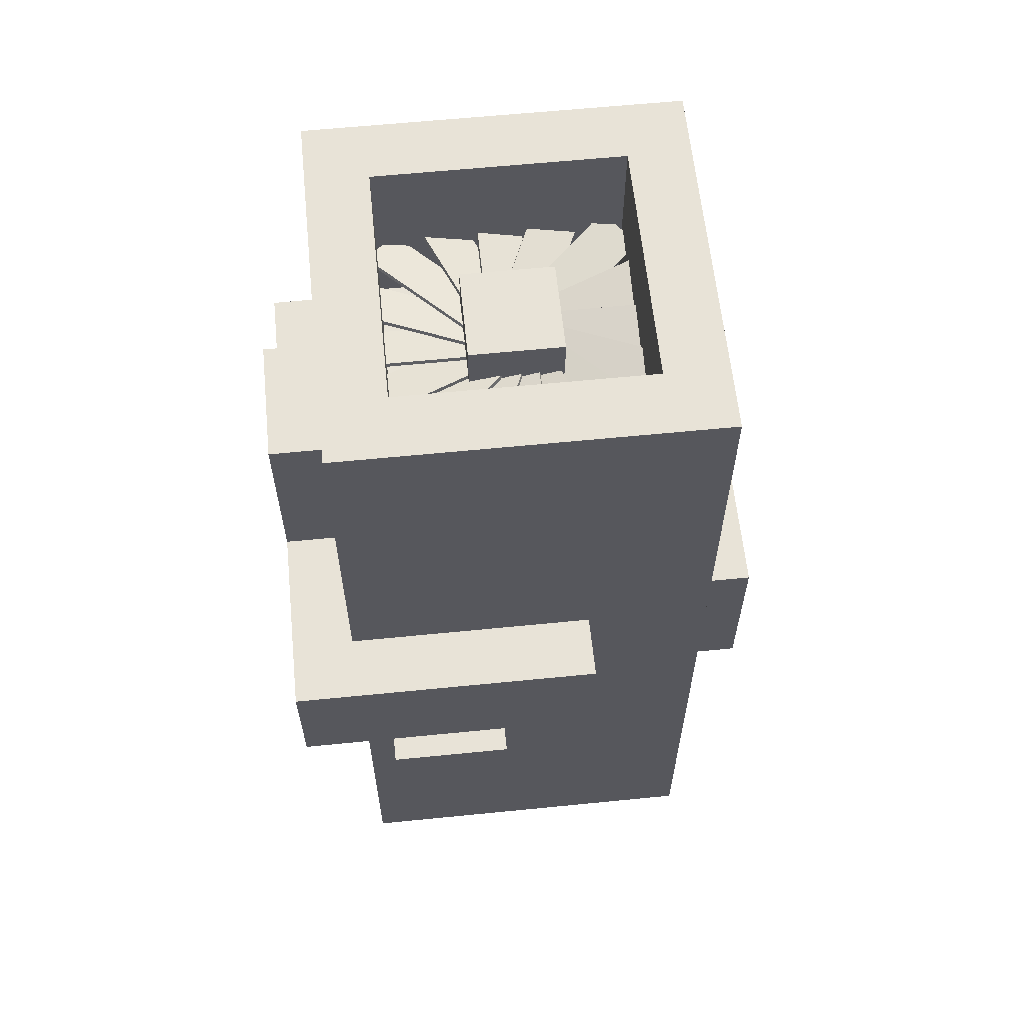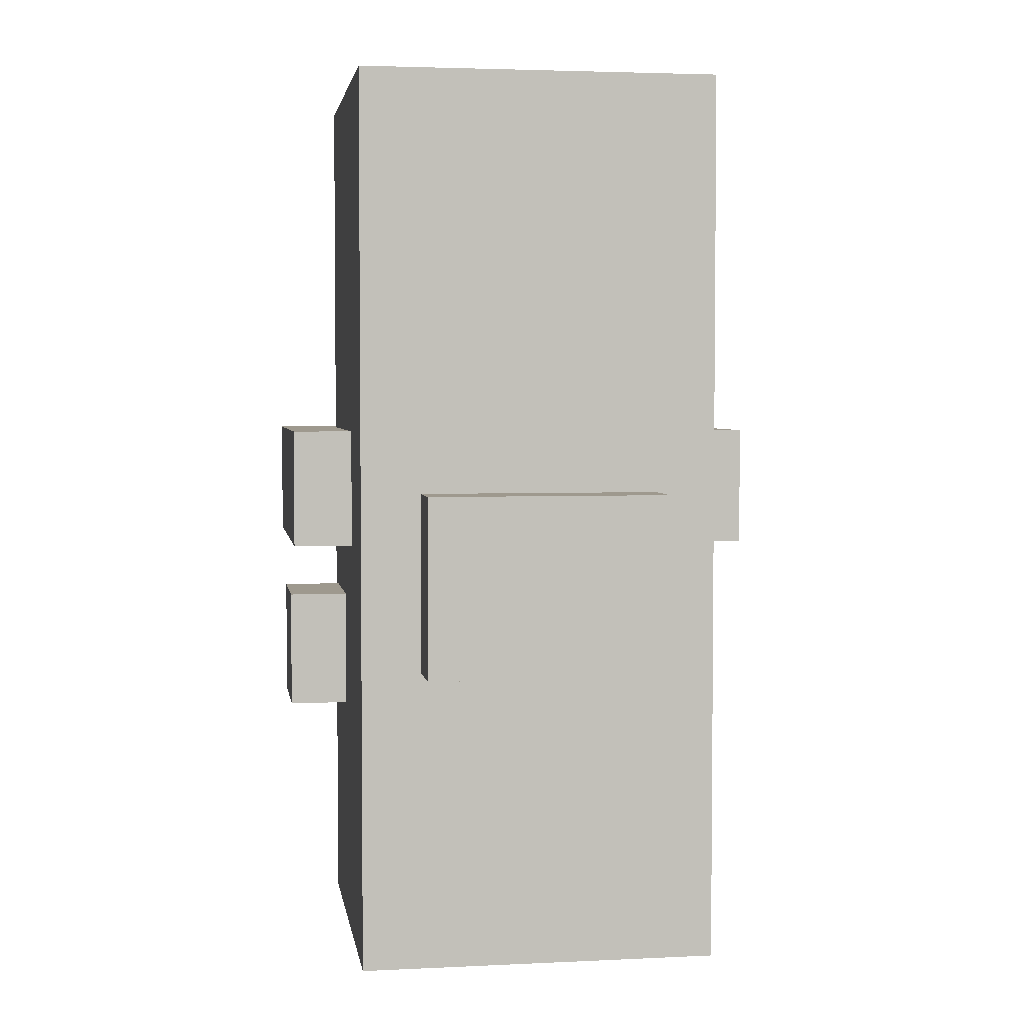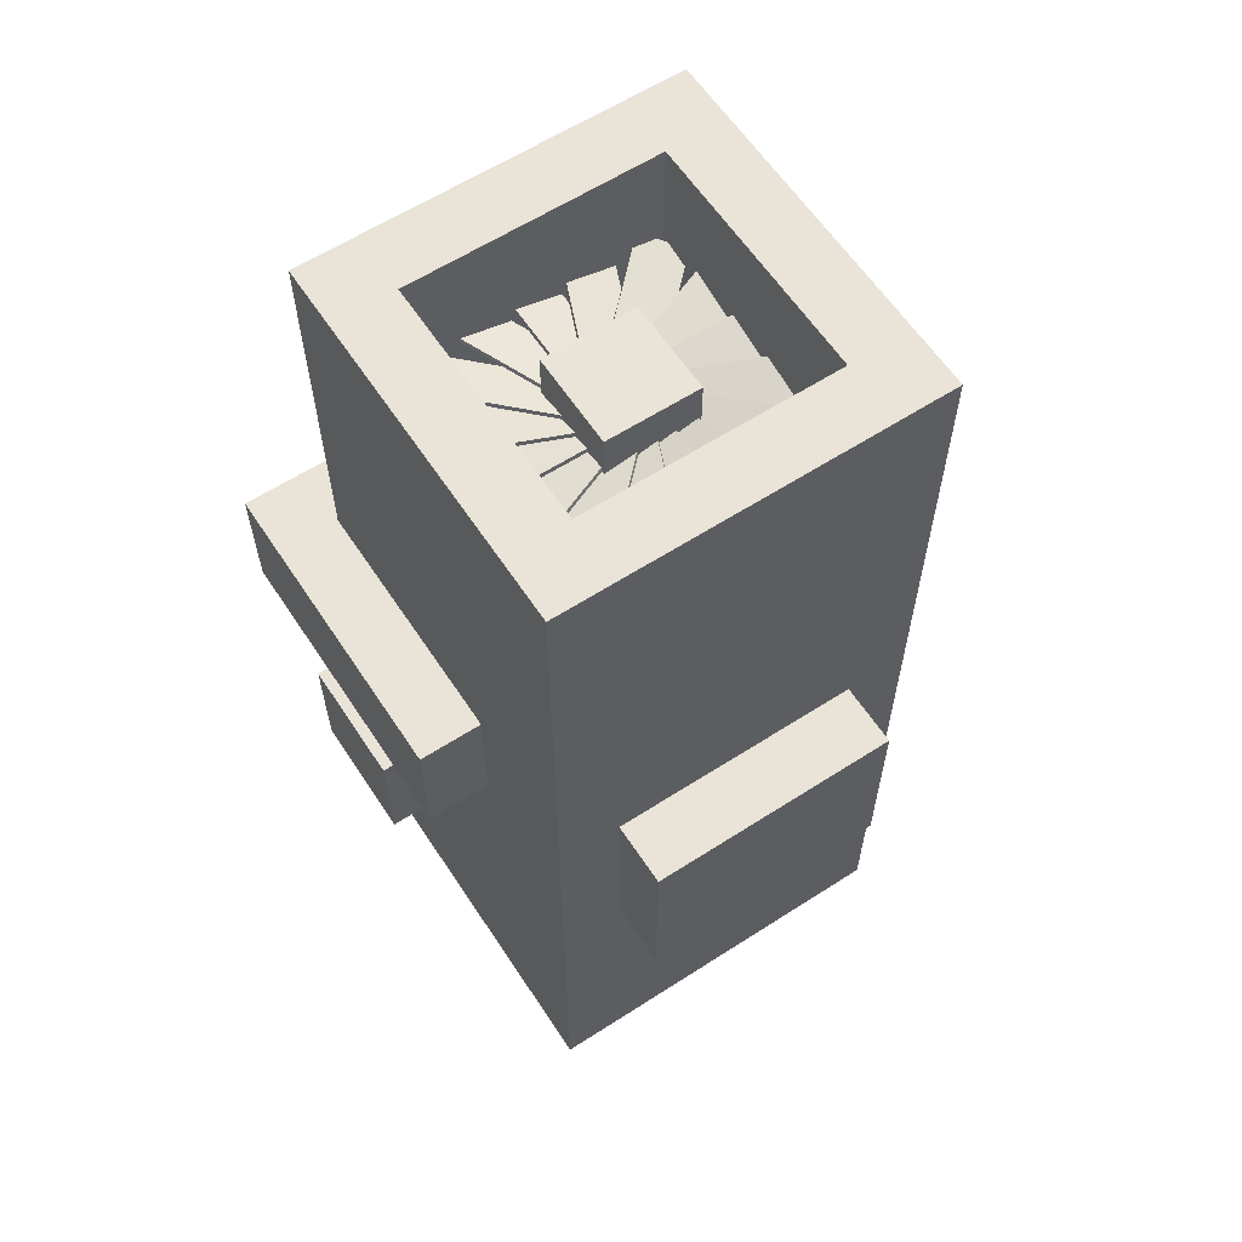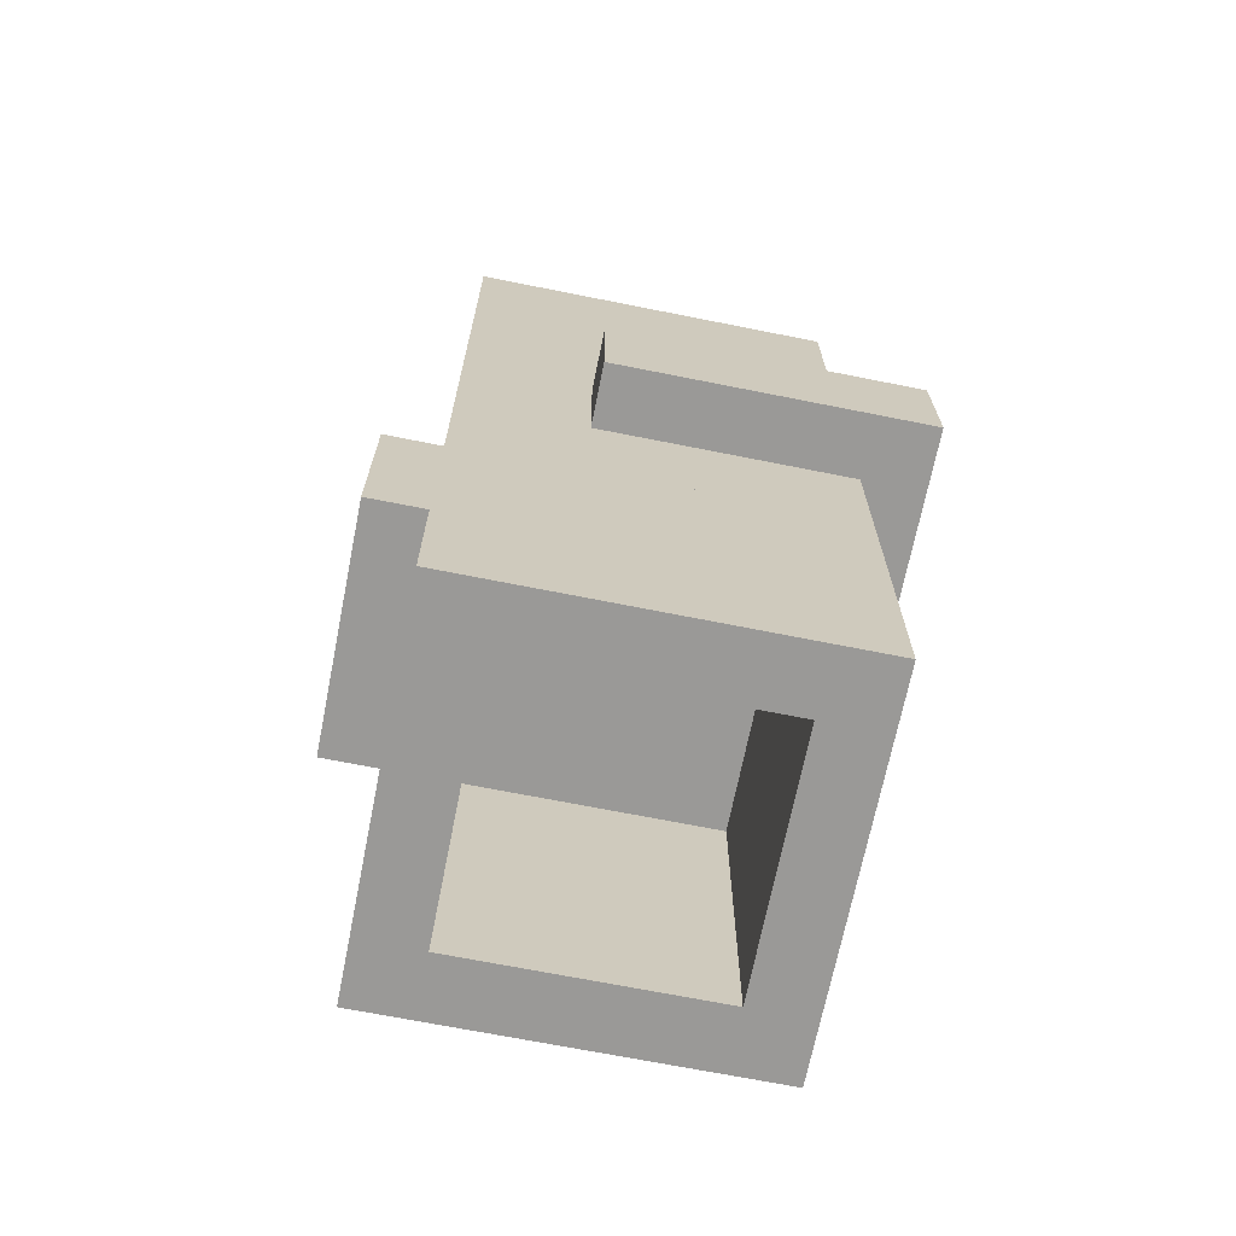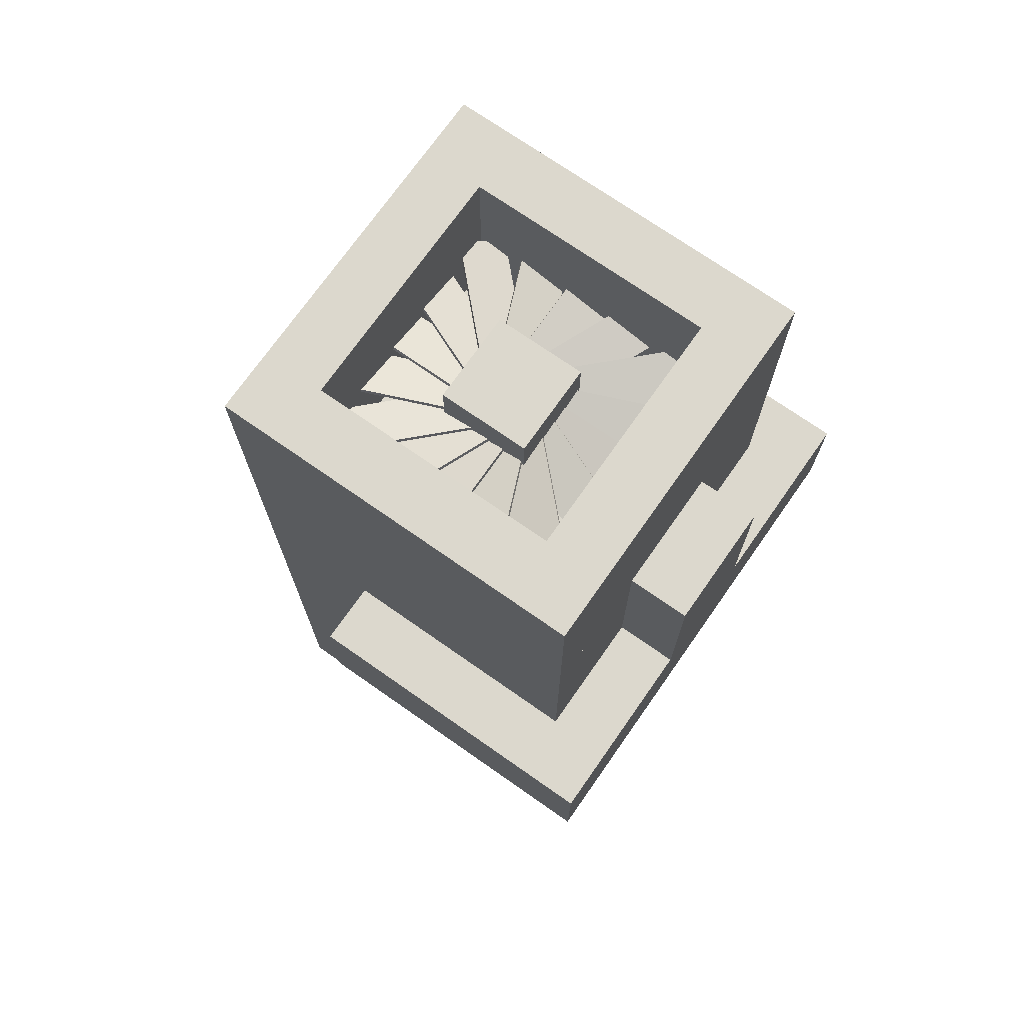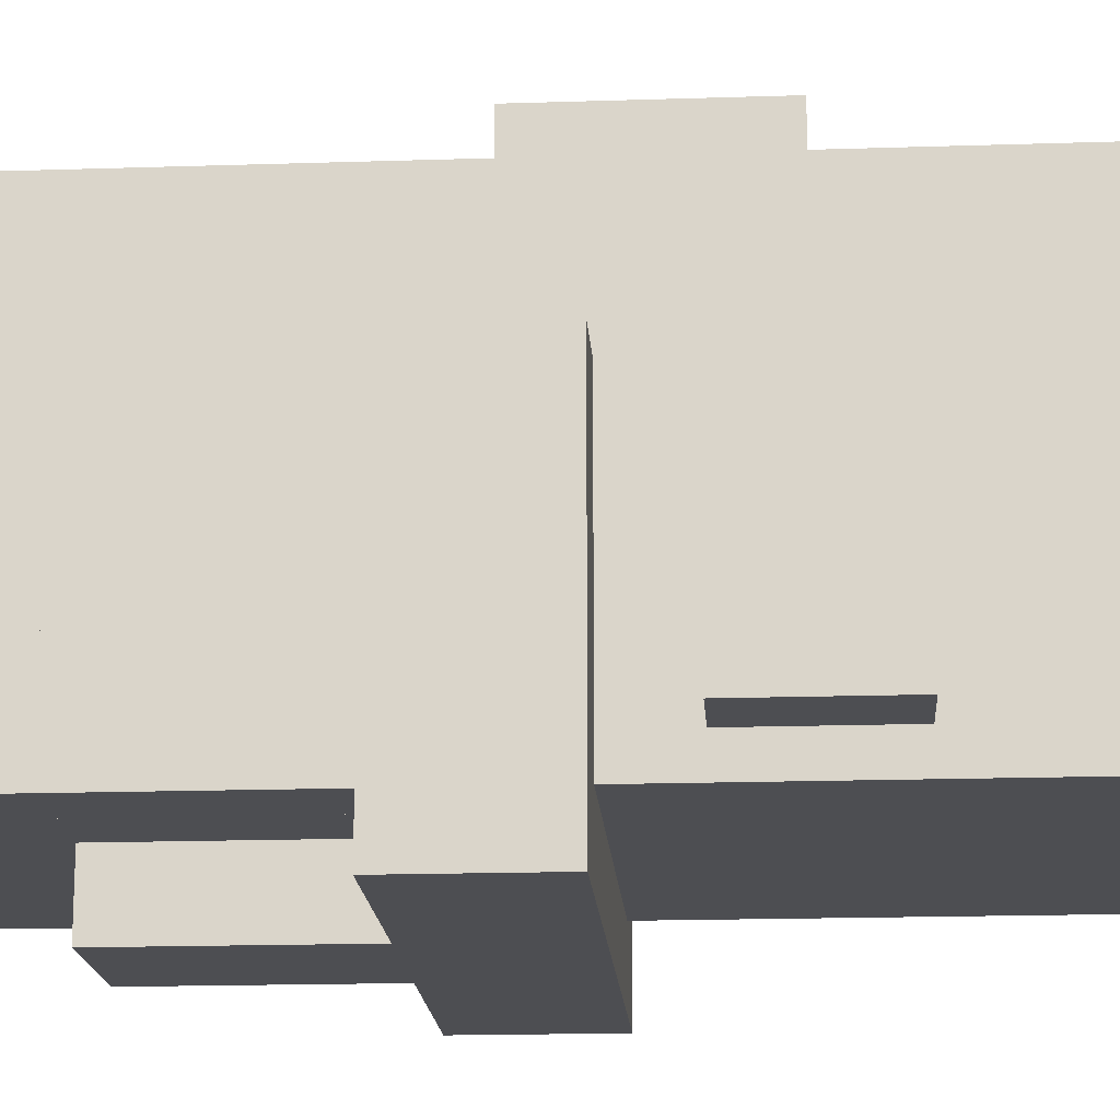
<metadata>
{"format":"obj","ext":"obj","renderer":"f3d","projection":"perspective","resolution":1024,"background":"white","views":[{"elev":61.5,"azim":84.2,"up":"+Z"},{"elev":3.5,"azim":171.1,"up":"+Z"},{"elev":61.1,"azim":146.7,"up":"+Z"},{"elev":-69.0,"azim":-101.3,"up":"+Z"},{"elev":72.6,"azim":-55.0,"up":"+Z"},{"elev":-17.1,"azim":93.8,"up":"+Y"}]}
</metadata>
<code>
o cube
v 0.125 0.1875 -0.625
v 0.125 0.1875 -0.9375
v 0.125 0.125 -0.625
v 0.125 0.125 -0.9375
v -0.125 0.1875 -0.625
v -0.125 0.1875 -0.9375
v -0.125 0.125 -0.625
v -0.125 0.125 -0.9375
v 0.1875 0.1875 -0.625
v 0.1875 0.1875 -0.9375
v 0.1875 -0.1875 -0.625
v 0.1875 -0.1875 -0.9375
v 0.125 0.1875 -0.625
v 0.125 0.1875 -0.9375
v 0.125 -0.1875 -0.625
v 0.125 -0.1875 -0.9375
v -0.125 0.1875 -0.625
v -0.125 0.1875 -0.9375
v -0.125 -0.1875 -0.625
v -0.125 -0.1875 -0.9375
v -0.1875 0.1875 -0.625
v -0.1875 0.1875 -0.9375
v -0.1875 -0.1875 -0.625
v -0.1875 -0.1875 -0.9375
v 0.125 -0.125 -0.625
v 0.125 -0.125 -0.9375
v 0.125 -0.1875 -0.625
v 0.125 -0.1875 -0.9375
v -0.125 -0.125 -0.625
v -0.125 -0.125 -0.9375
v -0.125 -0.1875 -0.625
v -0.125 -0.1875 -0.9375
v 0.125 0.1875 -0.1875
v 0.125 0.1875 -0.625
v 0.125 -0.1875 -0.1875
v 0.125 -0.1875 -0.625
v -0.125 0.1875 -0.1875
v -0.125 0.1875 -0.625
v -0.125 -0.1875 -0.1875
v -0.125 -0.1875 -0.625
v 0.1875 0.1875 -0.1875
v 0.1875 0.1875 -0.625
v 0.1875 -0.1875 -0.1875
v 0.1875 -0.1875 -0.625
v 0.125 0.1875 -0.1875
v 0.125 0.1875 -0.625
v 0.125 -0.1875 -0.1875
v 0.125 -0.1875 -0.625
v -0.125 0.1875 -0.1875
v -0.125 0.1875 -0.625
v -0.125 -0.1875 -0.1875
v -0.125 -0.1875 -0.625
v -0.1875 0.1875 -0.1875
v -0.1875 0.1875 -0.625
v -0.1875 -0.1875 -0.1875
v -0.1875 -0.1875 -0.625
v 0.125 0.1875 0
v 0.125 0.1875 -0.1875
v 0.125 0.125 0
v 0.125 0.125 -0.1875
v -0.125 0.1875 0
v -0.125 0.1875 -0.1875
v -0.125 0.125 0
v -0.125 0.125 -0.1875
v 0.1875 0.1875 0
v 0.1875 0.1875 -0.1875
v 0.1875 -0.1875 0
v 0.1875 -0.1875 -0.1875
v 0.125 0.1875 0
v 0.125 0.1875 -0.1875
v 0.125 -0.1875 0
v 0.125 -0.1875 -0.1875
v -0.125 0.1875 0
v -0.125 0.1875 -0.1875
v -0.125 -0.1875 0
v -0.125 -0.1875 -0.1875
v -0.1875 0.1875 0
v -0.1875 0.1875 -0.1875
v -0.1875 -0.1875 0
v -0.1875 -0.1875 -0.1875
v 0.125 0.25 -0.4375
v 0.125 0.25 -0.625
v 0.125 0.1875 -0.4375
v 0.125 0.1875 -0.625
v -0.125 0.25 -0.4375
v -0.125 0.25 -0.625
v -0.125 0.1875 -0.4375
v -0.125 0.1875 -0.625
v 0.25 -0.03125 -0.5625
v 0.25 -0.03125 -0.6875
v 0.25 -0.1562 -0.5625
v 0.25 -0.1562 -0.6875
v 0.1875 -0.03125 -0.5625
v 0.1875 -0.03125 -0.6875
v 0.1875 -0.1562 -0.5625
v 0.1875 -0.1562 -0.6875
v 0.25 0.0625 -0.375
v 0.25 0.0625 -0.5
v 0.25 -0.25 -0.375
v 0.25 -0.25 -0.5
v -0.25 0.0625 -0.375
v -0.25 0.0625 -0.5
v -0.25 -0.25 -0.375
v -0.25 -0.25 -0.5
v 0.0625 -0.125 -0.1875
v 0.0625 -0.125 -0.375
v 0.0625 -0.25 -0.1875
v 0.0625 -0.25 -0.375
v -0.0625 -0.125 -0.1875
v -0.0625 -0.125 -0.375
v -0.0625 -0.25 -0.1875
v -0.0625 -0.25 -0.375
v 0.125 -0.125 0
v 0.125 -0.125 -0.1875
v 0.125 -0.1875 0
v 0.125 -0.1875 -0.1875
v -0.125 -0.125 0
v -0.125 -0.125 -0.1875
v -0.125 -0.1875 0
v -0.125 -0.1875 -0.1875
f 4 2 1 3
f 7 5 6 8
f 1 2 6 5
f 4 3 7 8
f 3 1 5 7
f 8 6 2 4
f 12 10 9 11
f 15 13 14 16
f 9 10 14 13
f 12 11 15 16
f 11 9 13 15
f 16 14 10 12
f 20 18 17 19
f 23 21 22 24
f 17 18 22 21
f 20 19 23 24
f 19 17 21 23
f 24 22 18 20
f 28 26 25 27
f 31 29 30 32
f 25 26 30 29
f 28 27 31 32
f 27 25 29 31
f 32 30 26 28
f 36 34 33 35
f 39 37 38 40
f 33 34 38 37
f 36 35 39 40
f 35 33 37 39
f 40 38 34 36
f 44 42 41 43
f 47 45 46 48
f 41 42 46 45
f 44 43 47 48
f 43 41 45 47
f 48 46 42 44
f 52 50 49 51
f 55 53 54 56
f 49 50 54 53
f 52 51 55 56
f 51 49 53 55
f 56 54 50 52
f 60 58 57 59
f 63 61 62 64
f 57 58 62 61
f 60 59 63 64
f 59 57 61 63
f 64 62 58 60
f 68 66 65 67
f 71 69 70 72
f 65 66 70 69
f 68 67 71 72
f 67 65 69 71
f 72 70 66 68
f 76 74 73 75
f 79 77 78 80
f 73 74 78 77
f 76 75 79 80
f 75 73 77 79
f 80 78 74 76
f 84 82 81 83
f 87 85 86 88
f 81 82 86 85
f 84 83 87 88
f 83 81 85 87
f 88 86 82 84
f 92 90 89 91
f 95 93 94 96
f 89 90 94 93
f 92 91 95 96
f 91 89 93 95
f 96 94 90 92
f 100 98 97 99
f 103 101 102 104
f 97 98 102 101
f 100 99 103 104
f 99 97 101 103
f 104 102 98 100
f 108 106 105 107
f 111 109 110 112
f 105 106 110 109
f 108 107 111 112
f 107 105 109 111
f 112 110 106 108
f 116 114 113 115
f 119 117 118 120
f 113 114 118 117
f 116 115 119 120
f 115 113 117 119
f 120 118 114 116
o intake_fan
v 0.04688 0.04688 -0.0625
v 0.04688 0.04688 -0.25
v 0.04688 -0.04688 -0.0625
v 0.04688 -0.04688 -0.25
v -0.04688 0.04688 -0.0625
v -0.04688 0.04688 -0.25
v -0.04688 -0.04688 -0.0625
v -0.04688 -0.04688 -0.25
v 0.02314 0.1719 -0.1155
v 0.02213 0.1719 -0.1193
v 0.02314 0.01562 -0.1155
v 0.02213 0.01562 -0.1193
v -0.02213 0.1719 -0.1034
v -0.02314 0.1719 -0.1071
v -0.02213 0.01562 -0.1034
v -0.02314 0.01562 -0.1071
v -0.04439 0.1676 -0.1155
v -0.04533 0.1673 -0.1193
v 0.0154 0.02329 -0.1155
v 0.01447 0.02291 -0.1193
v -0.08622 0.1503 -0.1034
v -0.08716 0.1499 -0.1071
v -0.02643 0.005966 -0.1034
v -0.02736 0.005579 -0.1071
v 0.08716 0.1499 -0.1155
v 0.08622 0.1503 -0.1193
v 0.02736 0.005579 -0.1155
v 0.02643 0.005966 -0.1193
v 0.04533 0.1673 -0.1034
v 0.04439 0.1676 -0.1071
v -0.01447 0.02291 -0.1034
v -0.0154 0.02329 -0.1071
v 0.1379 0.1052 -0.1155
v 0.1372 0.1059 -0.1193
v 0.02741 -0.005317 -0.1155
v 0.0267 -0.004602 -0.1193
v 0.1059 0.1372 -0.1034
v 0.1052 0.1379 -0.1071
v -0.004602 0.0267 -0.1034
v -0.005317 0.02741 -0.1071
v 0.1676 0.04439 -0.1155
v 0.1673 0.04533 -0.1193
v 0.02329 -0.0154 -0.1155
v 0.02291 -0.01447 -0.1193
v 0.1503 0.08622 -0.1034
v 0.1499 0.08716 -0.1071
v 0.005966 0.02643 -0.1034
v 0.005579 0.02736 -0.1071
v 0.1719 -0.02314 -0.1155
v 0.1719 -0.02213 -0.1193
v 0.01563 -0.02314 -0.1155
v 0.01563 -0.02213 -0.1193
v 0.1719 0.02213 -0.1034
v 0.1719 0.02314 -0.1071
v 0.01562 0.02213 -0.1034
v 0.01562 0.02314 -0.1071
v 0.1499 -0.08716 -0.1155
v 0.1503 -0.08622 -0.1193
v 0.005579 -0.02736 -0.1155
v 0.005966 -0.02643 -0.1193
v 0.1673 -0.04533 -0.1034
v 0.1676 -0.04439 -0.1071
v 0.02291 0.01447 -0.1034
v 0.02329 0.0154 -0.1071
v 0.1052 -0.1379 -0.1155
v 0.1059 -0.1372 -0.1193
v -0.005317 -0.02741 -0.1155
v -0.004602 -0.0267 -0.1193
v 0.1372 -0.1059 -0.1034
v 0.1379 -0.1052 -0.1071
v 0.0267 0.004602 -0.1034
v 0.02741 0.005317 -0.1071
v 0.04439 -0.1676 -0.1155
v 0.04533 -0.1673 -0.1193
v -0.0154 -0.02329 -0.1155
v -0.01447 -0.02291 -0.1193
v 0.08622 -0.1503 -0.1034
v 0.08716 -0.1499 -0.1071
v 0.02643 -0.005966 -0.1034
v 0.02736 -0.005579 -0.1071
v -0.02314 -0.1719 -0.1155
v -0.02213 -0.1719 -0.1193
v -0.02314 -0.01563 -0.1155
v -0.02213 -0.01563 -0.1193
v 0.02213 -0.1719 -0.1034
v 0.02314 -0.1719 -0.1071
v 0.02213 -0.01562 -0.1034
v 0.02314 -0.01562 -0.1071
v -0.08716 -0.1499 -0.1155
v -0.08622 -0.1503 -0.1193
v -0.02736 -0.005579 -0.1155
v -0.02643 -0.005966 -0.1193
v -0.04533 -0.1673 -0.1034
v -0.04439 -0.1676 -0.1071
v 0.01447 -0.02291 -0.1034
v 0.0154 -0.02329 -0.1071
v -0.1379 -0.1052 -0.1155
v -0.1372 -0.1059 -0.1193
v -0.02741 0.005317 -0.1155
v -0.0267 0.004602 -0.1193
v -0.1059 -0.1372 -0.1034
v -0.1052 -0.1379 -0.1071
v 0.004602 -0.0267 -0.1034
v 0.005317 -0.02741 -0.1071
v -0.1676 -0.04439 -0.1155
v -0.1673 -0.04533 -0.1193
v -0.02329 0.0154 -0.1155
v -0.02291 0.01447 -0.1193
v -0.1503 -0.08622 -0.1034
v -0.1499 -0.08716 -0.1071
v -0.005966 -0.02643 -0.1034
v -0.005579 -0.02736 -0.1071
v -0.1719 0.02314 -0.1155
v -0.1719 0.02213 -0.1193
v -0.01563 0.02314 -0.1155
v -0.01562 0.02213 -0.1193
v -0.1719 -0.02213 -0.1034
v -0.1719 -0.02314 -0.1071
v -0.01562 -0.02213 -0.1034
v -0.01562 -0.02314 -0.1071
v -0.1499 0.08716 -0.1155
v -0.1503 0.08622 -0.1193
v -0.005579 0.02736 -0.1155
v -0.005966 0.02643 -0.1193
v -0.1673 0.04533 -0.1034
v -0.1676 0.04439 -0.1071
v -0.02291 -0.01447 -0.1034
v -0.02329 -0.0154 -0.1071
v -0.1052 0.1379 -0.1155
v -0.1059 0.1372 -0.1193
v 0.005317 0.02741 -0.1155
v 0.004602 0.0267 -0.1193
v -0.1372 0.1059 -0.1034
v -0.1379 0.1052 -0.1071
v -0.0267 -0.004602 -0.1034
v -0.02741 -0.005317 -0.1071
f 124 122 121 123
f 127 125 126 128
f 121 122 126 125
f 124 123 127 128
f 123 121 125 127
f 128 126 122 124
f 132 130 129 131
f 135 133 134 136
f 129 130 134 133
f 132 131 135 136
f 131 129 133 135
f 136 134 130 132
f 140 138 137 139
f 143 141 142 144
f 137 138 142 141
f 140 139 143 144
f 139 137 141 143
f 144 142 138 140
f 148 146 145 147
f 151 149 150 152
f 145 146 150 149
f 148 147 151 152
f 147 145 149 151
f 152 150 146 148
f 156 154 153 155
f 159 157 158 160
f 153 154 158 157
f 156 155 159 160
f 155 153 157 159
f 160 158 154 156
f 164 162 161 163
f 167 165 166 168
f 161 162 166 165
f 164 163 167 168
f 163 161 165 167
f 168 166 162 164
f 172 170 169 171
f 175 173 174 176
f 169 170 174 173
f 172 171 175 176
f 171 169 173 175
f 176 174 170 172
f 180 178 177 179
f 183 181 182 184
f 177 178 182 181
f 180 179 183 184
f 179 177 181 183
f 184 182 178 180
f 188 186 185 187
f 191 189 190 192
f 185 186 190 189
f 188 187 191 192
f 187 185 189 191
f 192 190 186 188
f 196 194 193 195
f 199 197 198 200
f 193 194 198 197
f 196 195 199 200
f 195 193 197 199
f 200 198 194 196
f 204 202 201 203
f 207 205 206 208
f 201 202 206 205
f 204 203 207 208
f 203 201 205 207
f 208 206 202 204
f 212 210 209 211
f 215 213 214 216
f 209 210 214 213
f 212 211 215 216
f 211 209 213 215
f 216 214 210 212
f 220 218 217 219
f 223 221 222 224
f 217 218 222 221
f 220 219 223 224
f 219 217 221 223
f 224 222 218 220
f 228 226 225 227
f 231 229 230 232
f 225 226 230 229
f 228 227 231 232
f 227 225 229 231
f 232 230 226 228
f 236 234 233 235
f 239 237 238 240
f 233 234 238 237
f 236 235 239 240
f 235 233 237 239
f 240 238 234 236
f 244 242 241 243
f 247 245 246 248
f 241 242 246 245
f 244 243 247 248
f 243 241 245 247
f 248 246 242 244
f 252 250 249 251
f 255 253 254 256
f 249 250 254 253
f 252 251 255 256
f 251 249 253 255
f 256 254 250 252

</code>
